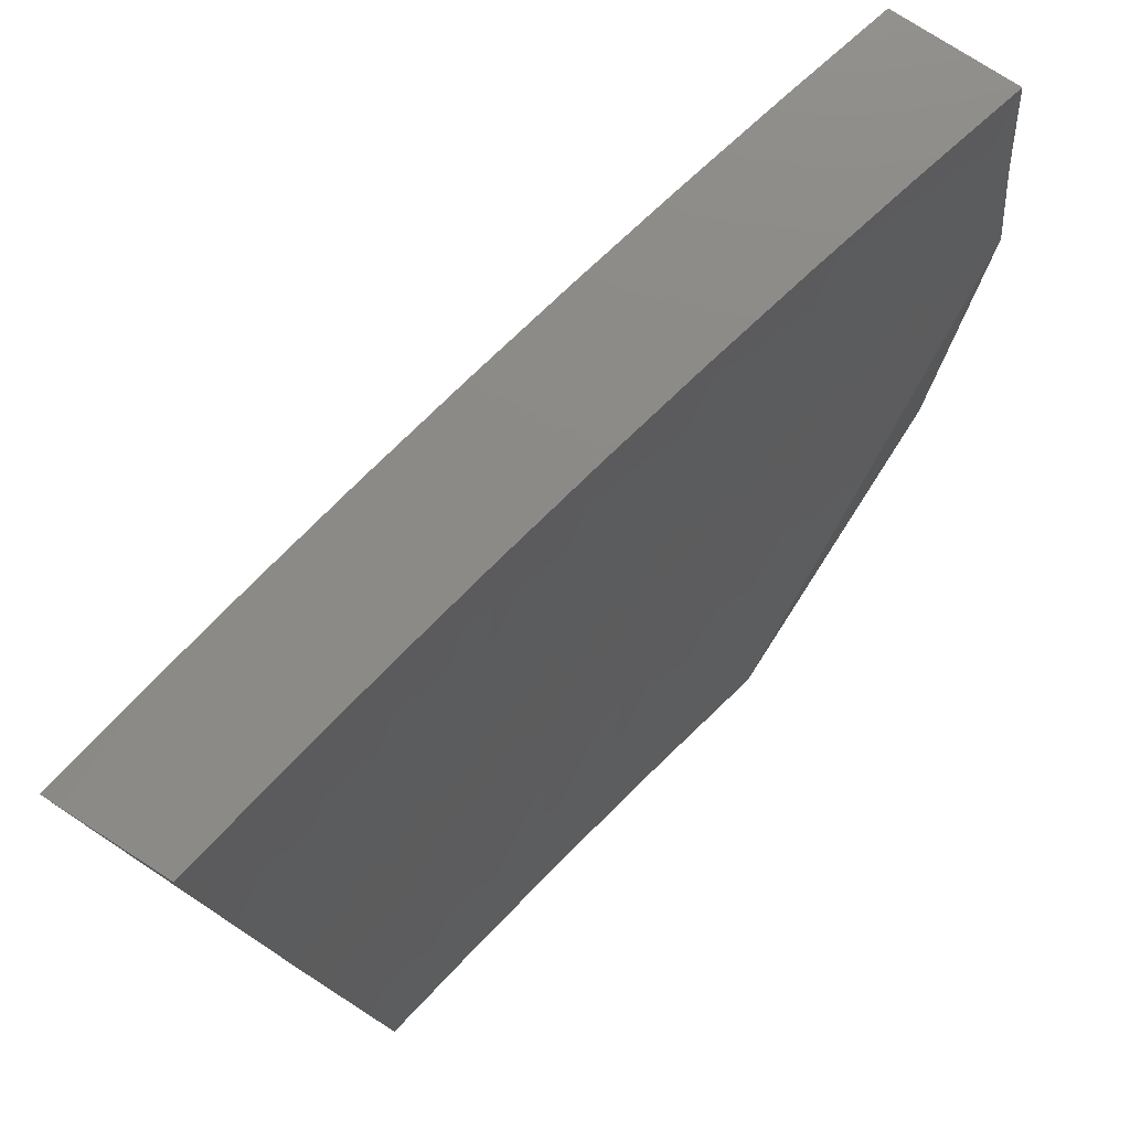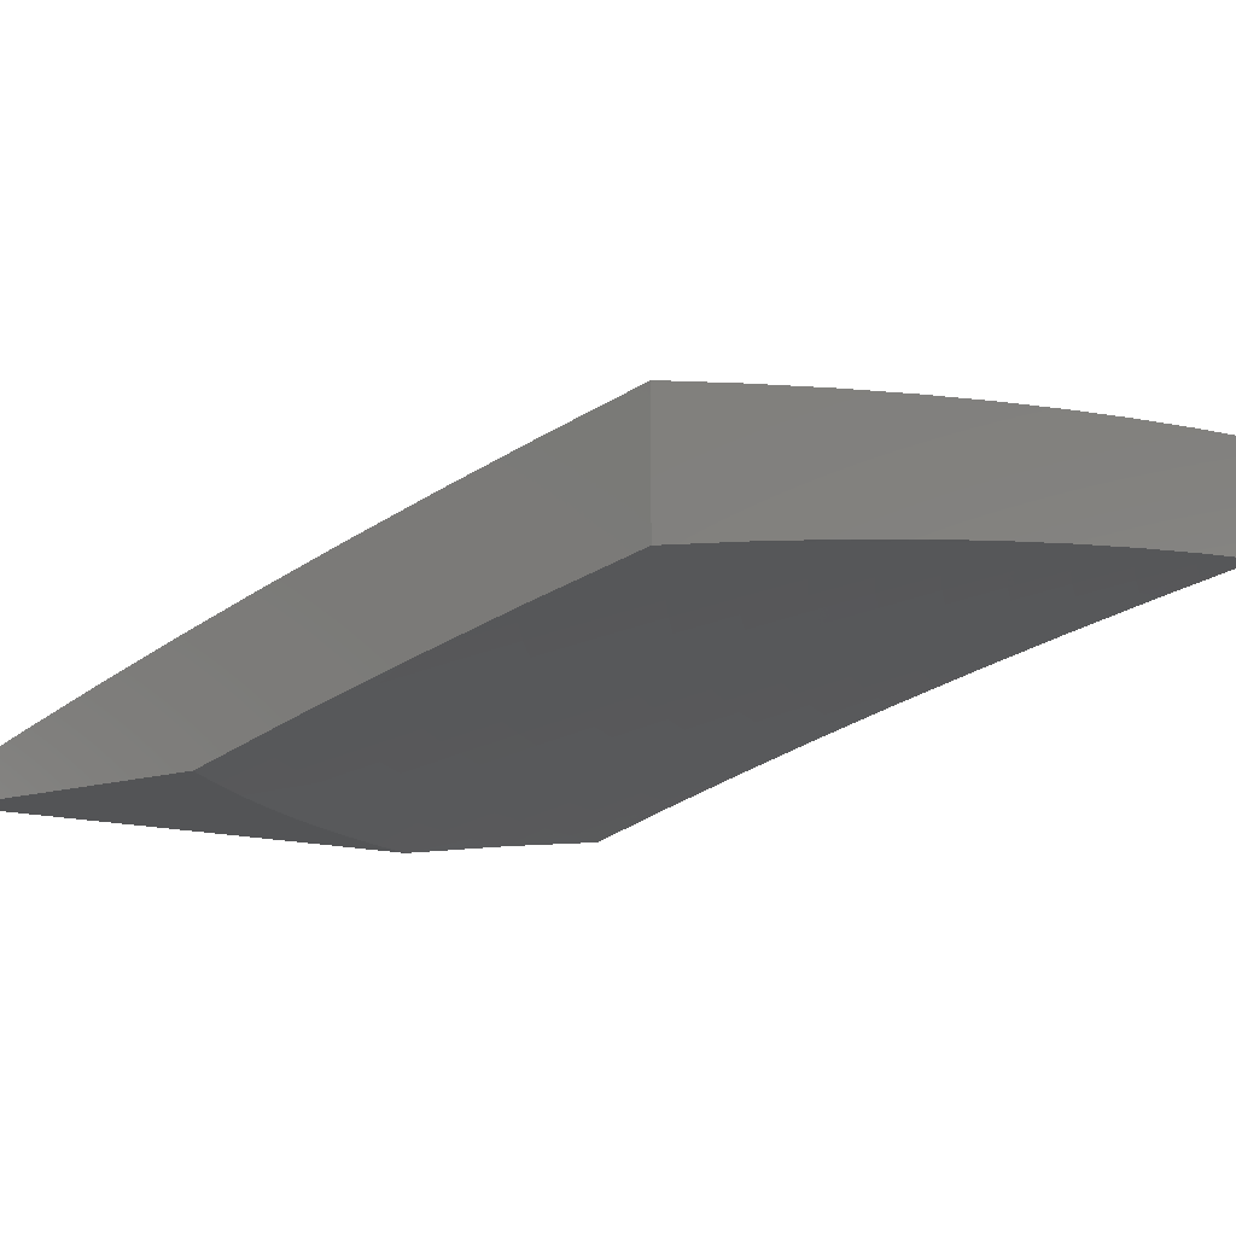
<metadata>
{"format":"stl","ext":"stl","renderer":"f3d","projection":"perspective","resolution":1024,"background":"white","views":[{"elev":77.7,"azim":122.7,"up":"+Y"},{"elev":-11.1,"azim":42.8,"up":"+Z"}]}
</metadata>
<code>
# stl→obj: 358 verts, 712 faces
v -3 -1.876 11.06
v -3 -2 11.03
v -2.983 -1.949 11.05
v -2.876 -2 11.07
v -2.947 -1.925 11.06
v -2.876 -1.878 11.09
v -2.931 -1.795 11.09
v -3 -1.751 11.08
v -2.983 -1.71 11.09
v -3 -1.627 11.1
v -2.909 -1.667 11.12
v -2.957 -1.583 11.12
v -2.834 -1.624 11.15
v -2.881 -1.543 11.15
v -2.759 -1.582 11.17
v -2.806 -1.502 11.17
v -2.685 -1.539 11.2
v -2.73 -1.461 11.2
v -2.61 -1.496 11.22
v -2.654 -1.421 11.22
v -2.535 -1.453 11.25
v -2.578 -1.38 11.25
v -2.461 -1.41 11.27
v -2.502 -1.339 11.27
v -2.386 -1.367 11.3
v -2.426 -1.299 11.3
v -2.311 -1.325 11.32
v -2.35 -1.258 11.32
v -2.236 -1.282 11.34
v -2.274 -1.217 11.34
v -2.162 -1.239 11.36
v -2.198 -1.177 11.36
v -2.087 -1.196 11.38
v -2.122 -1.136 11.38
v -2.012 -1.153 11.4
v -2.046 -1.095 11.4
v -2 -1.126 11.4
v -2 -1 11.42
v -2.818 -1.96 11.09
v -2.752 -2 11.1
v -2.748 -1.911 11.12
v -2.688 -1.99 11.12
v -2.677 -1.862 11.15
v -2.619 -1.939 11.15
v -2.606 -1.813 11.17
v -2.55 -1.888 11.17
v -2.536 -1.764 11.2
v -2.481 -1.837 11.2
v -2.465 -1.715 11.22
v -2.412 -1.786 11.22
v -2.395 -1.666 11.25
v -2.343 -1.734 11.25
v -2.324 -1.617 11.27
v -2.274 -1.683 11.27
v -2.253 -1.568 11.3
v -2.205 -1.632 11.3
v -2.183 -1.518 11.32
v -2.136 -1.581 11.32
v -2.112 -1.469 11.34
v -2.067 -1.53 11.34
v -2.042 -1.42 11.36
v -2 -1.502 11.36
v -2 -1.377 11.37
v -2.628 -2 11.13
v -2.503 -2 11.16
v -2.492 -1.961 11.17
v -2.378 -2 11.19
v -2.424 -1.908 11.2
v -2.365 -1.977 11.2
v -2.299 -1.922 11.22
v -2.252 -2 11.22
v -2.24 -1.989 11.22
v -2.126 -2 11.25
v -2.176 -1.932 11.25
v -2.116 -1.994 11.25
v -2.054 -1.935 11.27
v -2 -2 11.27
v -2 -1.876 11.29
v -2 -1.751 11.32
v -2.048 -1.818 11.3
v -2.112 -1.875 11.27
v -2 -1.627 11.34
v -2.036 -1.702 11.32
v -2.102 -1.757 11.3
v -2.168 -1.812 11.27
v -2.234 -1.867 11.25
v -2.019 -1.589 11.34
v -2.087 -1.642 11.32
v -2.154 -1.695 11.3
v -2.222 -1.749 11.27
v -2.289 -1.802 11.25
v -2.357 -1.855 11.22
v -2 -1.251 11.39
v -2.012 -1.314 11.38
v -2.084 -1.361 11.36
v -2.05 -1.255 11.38
v -2.124 -1.3 11.36
v -2.197 -1.345 11.34
v -2.156 -1.408 11.34
v -2.27 -1.39 11.32
v -2.228 -1.455 11.32
v -2.344 -1.435 11.3
v -2.3 -1.502 11.3
v -2.417 -1.48 11.27
v -2.372 -1.549 11.27
v -2.491 -1.525 11.25
v -2.444 -1.596 11.25
v -2.564 -1.57 11.22
v -2.516 -1.643 11.22
v -2.637 -1.615 11.2
v -2.588 -1.69 11.2
v -2.711 -1.66 11.17
v -2.66 -1.737 11.17
v -2.784 -1.705 11.15
v -2.732 -1.784 11.15
v -2.858 -1.75 11.12
v -2.804 -1.831 11.12
v -2.078 -1.037 11.4
v -2.126 -1 11.39
v -2.155 -1.075 11.38
v -2.186 -1.014 11.38
v -2.264 -1.05 11.36
v -2.252 -1 11.37
v -2.373 -1.02 11.34
v -2.378 -1 11.34
v -2.452 -1.054 11.32
v -2.503 -1 11.31
v -2.532 -1.088 11.3
v -2.563 -1.016 11.3
v -2.643 -1.048 11.27
v -2.628 -1 11.28
v -2.752 -1 11.25
v -2.876 -1 11.22
v -2.835 -1.033 11.22
v -2.753 -1.004 11.25
v -2.723 -1.08 11.25
v -2.611 -1.122 11.27
v -2.69 -1.156 11.25
v -2.577 -1.195 11.27
v -2.655 -1.231 11.25
v -2.54 -1.268 11.27
v -2.618 -1.306 11.25
v -2.916 -1.063 11.2
v -3 -1 11.18
v -2.997 -1.093 11.17
v -3 -1.126 11.17
v -2.964 -1.176 11.17
v -3 -1.251 11.15
v -2.928 -1.258 11.17
v -3 -1.377 11.14
v -2.89 -1.34 11.17
v -2.968 -1.377 11.15
v -2.849 -1.422 11.17
v -2.926 -1.46 11.15
v -3 -1.502 11.12
v -2.232 -1.114 11.36
v -2.309 -1.152 11.34
v -2.342 -1.086 11.34
v -2.386 -1.191 11.32
v -2.42 -1.122 11.32
v -2.463 -1.229 11.3
v -2.499 -1.159 11.3
v -2.695 -1.345 11.22
v -2.733 -1.268 11.22
v -2.77 -1.19 11.22
v -2.803 -1.112 11.22
v -2.772 -1.383 11.2
v -2.812 -1.304 11.2
v -2.849 -1.224 11.2
v -2.884 -1.144 11.2
v -2.651 -1.924 11
v -2.58 -1.91 11.02
v -2.591 -2 11
v -2.521 -1.984 11.02
v -2.444 -2 11.04
v -2.469 -1.943 11.04
v -2.418 -1.903 11.06
v -2.474 -1.832 11.06
v -2.422 -1.793 11.08
v -2.475 -1.722 11.08
v -2.421 -1.685 11.1
v -2.471 -1.614 11.1
v -2.416 -1.578 11.12
v -2.463 -1.508 11.12
v -2.407 -1.474 11.14
v -2.45 -1.404 11.14
v -2.393 -1.371 11.15
v -2.433 -1.302 11.15
v -2.375 -1.271 11.17
v -2.412 -1.203 11.17
v -2.353 -1.174 11.19
v -2.387 -1.107 11.19
v -2.327 -1.079 11.2
v -2.358 -1.013 11.2
v -2.268 -1.052 11.22
v -2.252 -1 11.23
v -2.208 -1.024 11.24
v -2.126 -1 11.25
v -2.118 -1.057 11.25
v -2.06 -1.028 11.27
v -2.086 -1.117 11.25
v -2.028 -1.086 11.27
v -2 -1.126 11.27
v -2 -1 11.28
v -2.636 -1.834 11.02
v -2.708 -1.847 11
v -2.69 -1.757 11.02
v -2.763 -1.768 11
v -2.742 -1.679 11.02
v -2.815 -1.687 11
v -2.791 -1.6 11.02
v -2.865 -1.604 11
v -2.838 -1.519 11.02
v -2.913 -1.52 11
v -2.882 -1.438 11.02
v -2.958 -1.435 11
v -2.923 -1.356 11.02
v -3 -1.348 11
v -2.962 -1.273 11.02
v -2.998 -1.189 11.02
v -2.937 -1.165 11.04
v -3 -1.174 11.02
v -2.97 -1.083 11.04
v -3 -1 11.04
v -2.908 -1.06 11.06
v -2.876 -1 11.08
v -2.846 -1.038 11.08
v -2.785 -1.015 11.1
v -2.815 -1.117 11.08
v -2.754 -1.092 11.1
v -2.781 -1.195 11.08
v -2.721 -1.169 11.1
v -2.745 -1.273 11.08
v -2.685 -1.245 11.1
v -2.706 -1.35 11.08
v -2.647 -1.321 11.1
v -2.664 -1.426 11.08
v -2.607 -1.395 11.1
v -2.621 -1.502 11.08
v -2.564 -1.469 11.1
v -2.575 -1.576 11.08
v -2.519 -1.542 11.1
v -2.526 -1.65 11.08
v -2.752 -1 11.11
v -2.693 -1.068 11.12
v -2.628 -1 11.14
v -2.631 -1.044 11.14
v -2.57 -1.02 11.15
v -2.6 -1.117 11.14
v -2.539 -1.091 11.15
v -2.566 -1.19 11.14
v -2.506 -1.162 11.15
v -2.529 -1.262 11.14
v -2.471 -1.233 11.15
v -2.491 -1.333 11.14
v -2.503 -1 11.17
v -2.378 -1 11.2
v -2.419 -1.039 11.19
v -2.479 -1.065 11.17
v -2.052 -1.176 11.25
v -2 -1.251 11.25
v -2.015 -1.234 11.25
v -2.071 -1.268 11.24
v -2.108 -1.208 11.24
v -2.144 -1.148 11.24
v -2.177 -1.086 11.24
v -2.236 -1.115 11.22
v -2.294 -1.145 11.2
v -2.032 -1.327 11.24
v -2 -1.377 11.24
v -2.087 -1.363 11.22
v -2.045 -1.423 11.22
v -2.099 -1.46 11.2
v -2.054 -1.52 11.2
v -2.106 -1.559 11.19
v -2.058 -1.619 11.19
v -2.109 -1.66 11.17
v -2.058 -1.72 11.17
v -2.108 -1.762 11.15
v -2.054 -1.823 11.15
v -2.102 -1.866 11.14
v -2 -1.876 11.15
v -2.045 -1.927 11.14
v -2 -2 11.13
v -2.092 -1.971 11.12
v -2.149 -2 11.1
v -2.151 -1.91 11.12
v -2.2 -1.953 11.1
v -2.208 -1.846 11.12
v -2.259 -1.888 11.1
v -2.264 -1.781 11.12
v -2.315 -1.822 11.1
v -2.317 -1.715 11.12
v -2.369 -1.754 11.1
v -2.367 -1.647 11.12
v -2 -1.502 11.22
v -2.007 -1.579 11.2
v -2 -1.627 11.2
v -2.008 -1.679 11.19
v -2 -1.751 11.18
v -2.005 -1.779 11.17
v -2.249 -1.996 11.08
v -2.297 -2 11.07
v -2.309 -1.93 11.08
v -2.359 -1.972 11.06
v -2.366 -1.862 11.08
v -2.527 -1.871 11.04
v -2.583 -1.797 11.04
v -2.636 -1.721 11.04
v -2.686 -1.645 11.04
v -2.735 -1.567 11.04
v -2.78 -1.488 11.04
v -2.823 -1.409 11.04
v -2.864 -1.328 11.04
v -2.902 -1.247 11.04
v -2.529 -1.759 11.06
v -2.264 -1.676 11.14
v -2.212 -1.741 11.14
v -2.158 -1.804 11.14
v -2.211 -1.637 11.15
v -2.161 -1.7 11.15
v -2.314 -1.61 11.14
v -2.361 -1.542 11.14
v -2.159 -1.598 11.17
v -2.26 -1.572 11.15
v -2.306 -1.506 11.15
v -2.351 -1.439 11.15
v -2.152 -1.498 11.19
v -2.142 -1.399 11.2
v -2.127 -1.302 11.22
v -2.206 -1.535 11.17
v -2.252 -1.471 11.17
v -2.295 -1.405 11.17
v -2.336 -1.339 11.17
v -2.581 -1.686 11.06
v -2.63 -1.611 11.06
v -2.678 -1.535 11.06
v -2.722 -1.457 11.06
v -2.765 -1.379 11.06
v -2.804 -1.3 11.06
v -2.841 -1.221 11.06
v -2.876 -1.141 11.06
v -2.197 -1.435 11.19
v -2.183 -1.337 11.2
v -2.165 -1.241 11.22
v -2.239 -1.371 11.19
v -2.279 -1.306 11.19
v -2.317 -1.241 11.19
v -2.507 -1.437 11.12
v -2.549 -1.364 11.12
v -2.588 -1.291 11.12
v -2.625 -1.218 11.12
v -2.66 -1.143 11.12
v -2.222 -1.274 11.2
v -2.201 -1.179 11.22
v -2.259 -1.21 11.2
v -2.447 -1.135 11.17
v -3 -2 11
f 1 2 3
f 3 2 4
f 3 4 5
f 5 4 6
f 5 6 1
f 1 6 7
f 1 7 8
f 8 7 9
f 8 9 10
f 10 9 11
f 10 11 12
f 12 11 13
f 12 13 14
f 14 13 15
f 14 15 16
f 16 15 17
f 16 17 18
f 18 17 19
f 18 19 20
f 20 19 21
f 20 21 22
f 22 21 23
f 22 23 24
f 24 23 25
f 24 25 26
f 26 25 27
f 26 27 28
f 28 27 29
f 28 29 30
f 30 29 31
f 30 31 32
f 32 31 33
f 32 33 34
f 34 33 35
f 34 35 36
f 36 35 37
f 36 37 38
f 6 4 39
f 39 4 40
f 39 40 41
f 41 40 42
f 41 42 43
f 43 42 44
f 43 44 45
f 45 44 46
f 45 46 47
f 47 46 48
f 47 48 49
f 49 48 50
f 49 50 51
f 51 50 52
f 51 52 53
f 53 52 54
f 53 54 55
f 55 54 56
f 55 56 57
f 57 56 58
f 57 58 59
f 59 58 60
f 59 60 61
f 61 60 62
f 61 62 63
f 40 64 42
f 42 64 44
f 64 65 44
f 44 65 46
f 46 65 66
f 66 65 67
f 66 67 68
f 68 67 69
f 68 69 70
f 70 69 71
f 70 71 72
f 72 71 73
f 72 73 74
f 74 73 75
f 74 75 76
f 76 75 77
f 76 77 78
f 67 71 69
f 73 77 75
f 79 80 78
f 78 80 81
f 78 81 76
f 76 81 74
f 82 83 79
f 79 83 84
f 79 84 80
f 80 84 85
f 80 85 81
f 81 85 86
f 81 86 74
f 74 86 70
f 74 70 72
f 62 87 82
f 82 87 88
f 82 88 83
f 83 88 89
f 83 89 84
f 84 89 90
f 84 90 85
f 85 90 91
f 85 91 86
f 86 91 92
f 86 92 70
f 70 92 68
f 93 94 63
f 63 94 95
f 63 95 61
f 61 95 59
f 37 35 93
f 93 35 96
f 93 96 94
f 94 96 97
f 94 97 95
f 95 97 98
f 95 98 99
f 99 98 100
f 99 100 101
f 101 100 102
f 101 102 103
f 103 102 104
f 103 104 105
f 105 104 106
f 105 106 107
f 107 106 108
f 107 108 109
f 109 108 110
f 109 110 111
f 111 110 112
f 111 112 113
f 113 112 114
f 113 114 115
f 115 114 116
f 115 116 117
f 117 116 7
f 117 7 6
f 36 38 118
f 118 38 119
f 118 119 120
f 120 119 121
f 120 121 122
f 122 121 123
f 122 123 124
f 124 123 125
f 124 125 126
f 126 125 127
f 126 127 128
f 128 127 129
f 128 129 130
f 130 129 131
f 130 131 132
f 119 123 121
f 127 131 129
f 133 134 132
f 132 134 135
f 132 135 130
f 130 135 136
f 130 136 137
f 137 136 138
f 137 138 139
f 139 138 140
f 139 140 141
f 141 140 142
f 141 142 24
f 24 142 22
f 134 133 143
f 143 133 144
f 143 144 145
f 145 144 146
f 145 146 147
f 147 146 148
f 147 148 149
f 149 148 150
f 149 150 151
f 151 150 152
f 151 152 153
f 153 152 154
f 153 154 16
f 16 154 14
f 152 150 154
f 154 150 155
f 154 155 14
f 14 155 12
f 155 10 12
f 5 1 3
f 117 6 39
f 57 59 99
f 99 59 95
f 55 57 101
f 101 57 99
f 53 55 103
f 103 55 101
f 51 53 105
f 105 53 103
f 49 51 107
f 107 51 105
f 47 49 109
f 109 49 107
f 45 47 111
f 111 47 109
f 43 45 113
f 113 45 111
f 41 43 115
f 115 43 113
f 39 41 117
f 117 41 115
f 66 68 46
f 46 68 48
f 68 92 48
f 48 92 50
f 92 91 50
f 50 91 52
f 91 90 52
f 52 90 54
f 90 89 54
f 54 89 56
f 89 88 56
f 56 88 58
f 88 87 58
f 58 87 60
f 62 60 87
f 33 31 96
f 96 31 97
f 31 29 97
f 97 29 98
f 29 27 98
f 98 27 100
f 27 25 100
f 100 25 102
f 25 23 102
f 102 23 104
f 23 21 104
f 104 21 106
f 21 19 106
f 106 19 108
f 19 17 108
f 108 17 110
f 17 15 110
f 110 15 112
f 15 13 112
f 112 13 114
f 9 7 116
f 13 11 114
f 114 11 116
f 11 9 116
f 118 120 36
f 36 120 34
f 32 34 156
f 156 34 120
f 156 120 122
f 30 32 157
f 157 32 156
f 157 156 158
f 158 156 122
f 158 122 124
f 28 30 159
f 159 30 157
f 159 157 160
f 160 157 158
f 160 158 126
f 126 158 124
f 141 24 26
f 26 28 161
f 161 28 159
f 161 159 162
f 162 159 160
f 162 160 128
f 128 160 126
f 20 22 163
f 163 22 142
f 163 142 164
f 164 142 140
f 164 140 165
f 165 140 138
f 165 138 166
f 166 138 136
f 166 136 134
f 134 136 135
f 153 16 18
f 18 20 167
f 167 20 163
f 167 163 168
f 168 163 164
f 168 164 169
f 169 164 165
f 169 165 170
f 170 165 166
f 170 166 143
f 143 166 134
f 96 35 33
f 139 141 161
f 161 141 26
f 139 161 162
f 151 153 167
f 167 153 18
f 151 167 168
f 137 139 162
f 137 162 128
f 149 151 168
f 149 168 169
f 130 137 128
f 147 149 169
f 147 169 170
f 145 147 170
f 145 170 143
f 171 172 173
f 173 172 174
f 173 174 175
f 175 174 176
f 175 176 177
f 177 176 178
f 177 178 179
f 179 178 180
f 179 180 181
f 181 180 182
f 181 182 183
f 183 182 184
f 183 184 185
f 185 184 186
f 185 186 187
f 187 186 188
f 187 188 189
f 189 188 190
f 189 190 191
f 191 190 192
f 191 192 193
f 193 192 194
f 193 194 195
f 195 194 196
f 195 196 197
f 197 196 198
f 197 198 199
f 199 198 200
f 199 200 201
f 201 200 202
f 201 202 203
f 203 202 204
f 204 202 200
f 204 200 198
f 172 171 205
f 205 171 206
f 205 206 207
f 207 206 208
f 207 208 209
f 209 208 210
f 209 210 211
f 211 210 212
f 211 212 213
f 213 212 214
f 213 214 215
f 215 214 216
f 215 216 217
f 217 216 218
f 217 218 219
f 219 218 220
f 219 220 221
f 221 220 222
f 221 222 223
f 223 222 224
f 223 224 225
f 225 224 226
f 225 226 227
f 227 226 228
f 227 228 229
f 229 228 230
f 229 230 231
f 231 230 232
f 231 232 233
f 233 232 234
f 233 234 235
f 235 234 236
f 235 236 237
f 237 236 238
f 237 238 239
f 239 238 240
f 239 240 241
f 241 240 242
f 241 242 243
f 243 242 182
f 243 182 180
f 218 222 220
f 226 244 228
f 228 244 230
f 230 244 245
f 245 244 246
f 245 246 247
f 247 246 248
f 247 248 249
f 249 248 250
f 249 250 251
f 251 250 252
f 251 252 253
f 253 252 254
f 253 254 255
f 255 254 188
f 255 188 186
f 246 256 248
f 248 256 250
f 257 258 256
f 256 258 259
f 256 259 250
f 250 259 252
f 258 257 194
f 194 257 196
f 201 203 260
f 260 203 261
f 260 261 262
f 262 261 263
f 262 263 260
f 260 263 264
f 260 264 201
f 201 264 265
f 201 265 199
f 199 265 266
f 199 266 197
f 197 266 267
f 197 267 195
f 195 267 268
f 195 268 193
f 193 268 191
f 263 261 269
f 269 261 270
f 269 270 271
f 271 270 272
f 271 272 273
f 273 272 274
f 273 274 275
f 275 274 276
f 275 276 277
f 277 276 278
f 277 278 279
f 279 278 280
f 279 280 281
f 281 280 282
f 281 282 283
f 283 282 284
f 283 284 285
f 285 284 286
f 285 286 287
f 287 286 288
f 287 288 289
f 289 288 290
f 289 290 291
f 291 290 292
f 291 292 293
f 293 292 294
f 293 294 295
f 295 294 181
f 295 181 183
f 270 296 272
f 272 296 274
f 274 296 297
f 297 296 298
f 297 298 276
f 276 298 299
f 276 299 278
f 278 299 300
f 278 300 301
f 301 300 282
f 301 282 280
f 298 300 299
f 288 286 302
f 302 286 303
f 302 303 304
f 304 303 305
f 304 305 306
f 306 305 177
f 306 177 179
f 303 175 305
f 305 175 177
f 176 174 307
f 307 174 172
f 307 172 308
f 308 172 205
f 308 205 309
f 309 205 207
f 309 207 310
f 310 207 209
f 310 209 311
f 311 209 211
f 311 211 312
f 312 211 213
f 312 213 313
f 313 213 215
f 313 215 314
f 314 215 217
f 314 217 315
f 315 217 219
f 315 219 221
f 176 307 178
f 178 307 316
f 178 316 180
f 180 316 243
f 316 307 308
f 179 294 306
f 306 294 292
f 306 292 304
f 304 292 290
f 304 290 302
f 302 290 288
f 294 179 181
f 293 317 291
f 291 317 318
f 291 318 289
f 289 318 319
f 289 319 287
f 287 319 281
f 287 281 285
f 285 281 283
f 317 320 318
f 318 320 321
f 318 321 319
f 319 321 279
f 319 279 281
f 317 293 322
f 322 293 295
f 322 295 323
f 323 295 183
f 323 183 185
f 320 324 321
f 321 324 277
f 321 277 279
f 320 317 325
f 325 317 322
f 325 322 326
f 326 322 323
f 326 323 327
f 327 323 185
f 327 185 187
f 277 324 275
f 275 324 328
f 275 328 273
f 273 328 329
f 273 329 271
f 271 329 330
f 271 330 263
f 263 330 264
f 324 320 331
f 331 320 325
f 331 325 332
f 332 325 326
f 332 326 333
f 333 326 327
f 333 327 334
f 334 327 187
f 334 187 189
f 297 276 274
f 316 308 335
f 335 308 309
f 335 309 336
f 336 309 310
f 336 310 337
f 337 310 311
f 337 311 338
f 338 311 312
f 338 312 339
f 339 312 313
f 339 313 340
f 340 313 314
f 340 314 341
f 341 314 315
f 341 315 342
f 342 315 221
f 342 221 225
f 225 221 223
f 324 331 328
f 328 331 343
f 328 343 329
f 329 343 344
f 329 344 330
f 330 344 345
f 330 345 264
f 264 345 265
f 343 331 332
f 241 243 335
f 335 243 316
f 241 335 336
f 184 182 242
f 343 332 346
f 346 332 333
f 346 333 347
f 347 333 334
f 347 334 348
f 348 334 189
f 348 189 191
f 263 269 271
f 239 241 336
f 239 336 337
f 184 242 349
f 349 242 240
f 349 240 350
f 350 240 238
f 350 238 351
f 351 238 236
f 351 236 352
f 352 236 234
f 352 234 353
f 353 234 232
f 353 232 245
f 245 232 230
f 343 346 344
f 344 346 354
f 344 354 345
f 345 354 355
f 345 355 265
f 265 355 266
f 354 346 347
f 237 239 337
f 237 337 338
f 255 186 349
f 349 186 184
f 255 349 350
f 354 347 356
f 356 347 348
f 356 348 268
f 268 348 191
f 235 237 338
f 235 338 339
f 253 255 350
f 253 350 351
f 190 188 254
f 354 356 355
f 355 356 267
f 355 267 266
f 267 356 268
f 233 235 339
f 233 339 340
f 251 253 351
f 251 351 352
f 190 254 357
f 357 254 252
f 357 252 259
f 231 233 340
f 231 340 341
f 249 251 352
f 249 352 353
f 190 357 192
f 192 357 258
f 192 258 194
f 258 357 259
f 229 231 341
f 229 341 342
f 247 249 353
f 247 353 245
f 225 227 342
f 342 227 229
f 301 280 278
f 38 37 204
f 204 37 93
f 204 93 203
f 203 93 63
f 203 63 261
f 261 63 62
f 261 62 270
f 270 62 82
f 270 82 296
f 296 82 79
f 296 79 298
f 298 79 78
f 298 78 300
f 300 78 77
f 300 77 282
f 282 77 284
f 77 73 284
f 284 73 71
f 284 71 67
f 284 67 286
f 286 67 65
f 286 65 303
f 303 65 64
f 303 64 175
f 175 64 40
f 175 40 173
f 173 40 4
f 173 4 2
f 2 358 173
f 218 216 358
f 358 216 214
f 358 214 212
f 212 210 358
f 358 210 208
f 358 208 206
f 206 171 358
f 358 171 173
f 358 2 218
f 218 2 1
f 218 1 8
f 8 10 218
f 218 10 222
f 222 10 155
f 222 155 224
f 224 155 150
f 224 150 148
f 148 146 224
f 224 146 144
f 133 244 144
f 144 244 226
f 144 226 224
f 244 133 246
f 246 133 132
f 246 132 256
f 256 132 131
f 256 131 257
f 257 131 127
f 257 127 196
f 196 127 125
f 196 125 198
f 198 125 123
f 198 123 204
f 204 123 119
f 204 119 38

</code>
